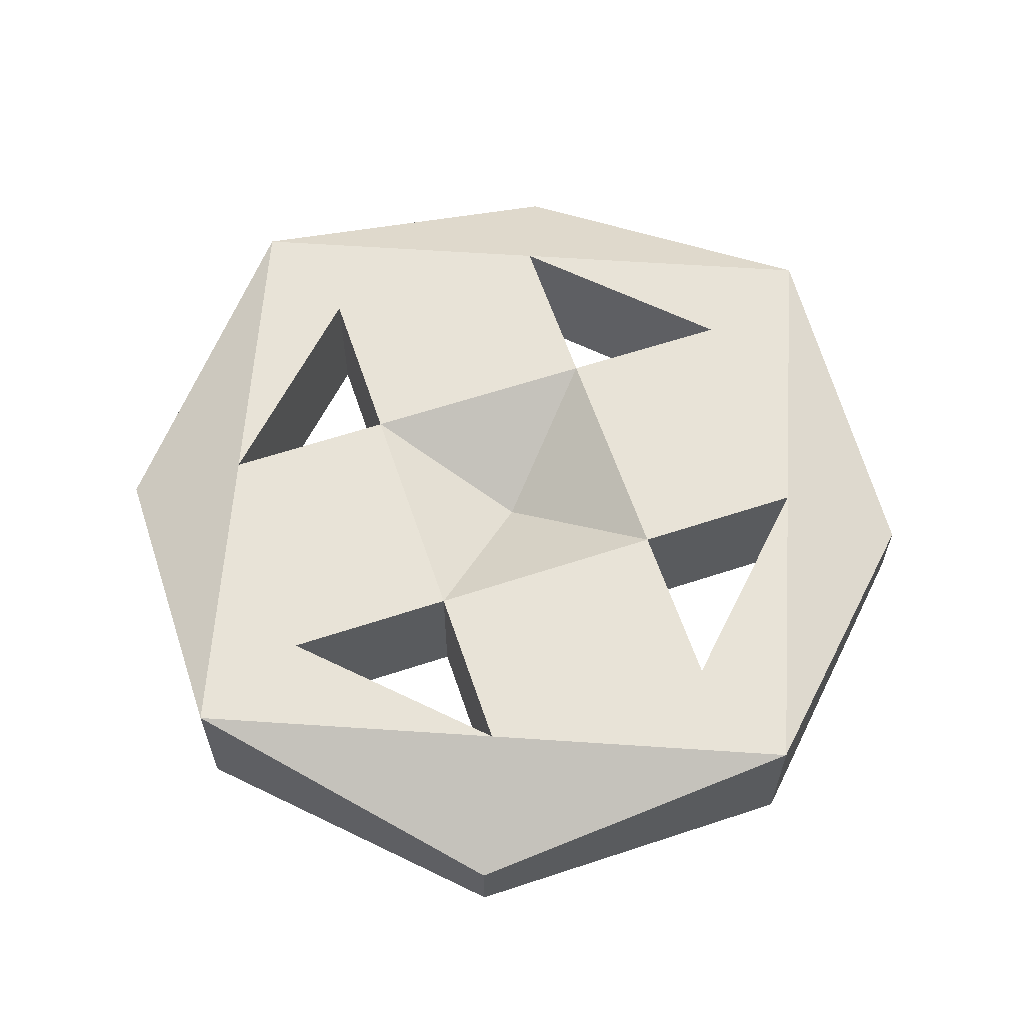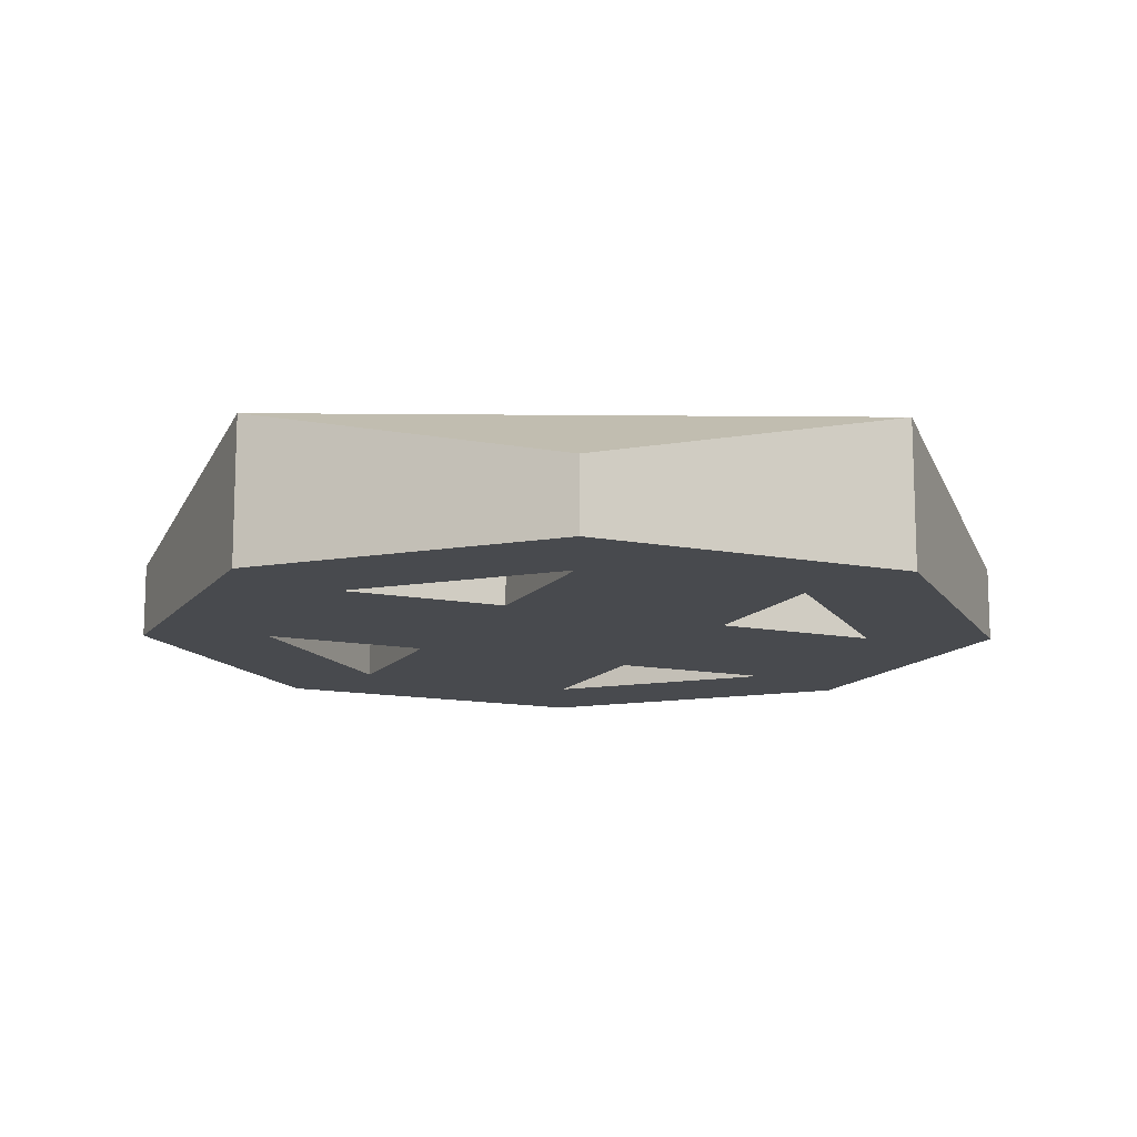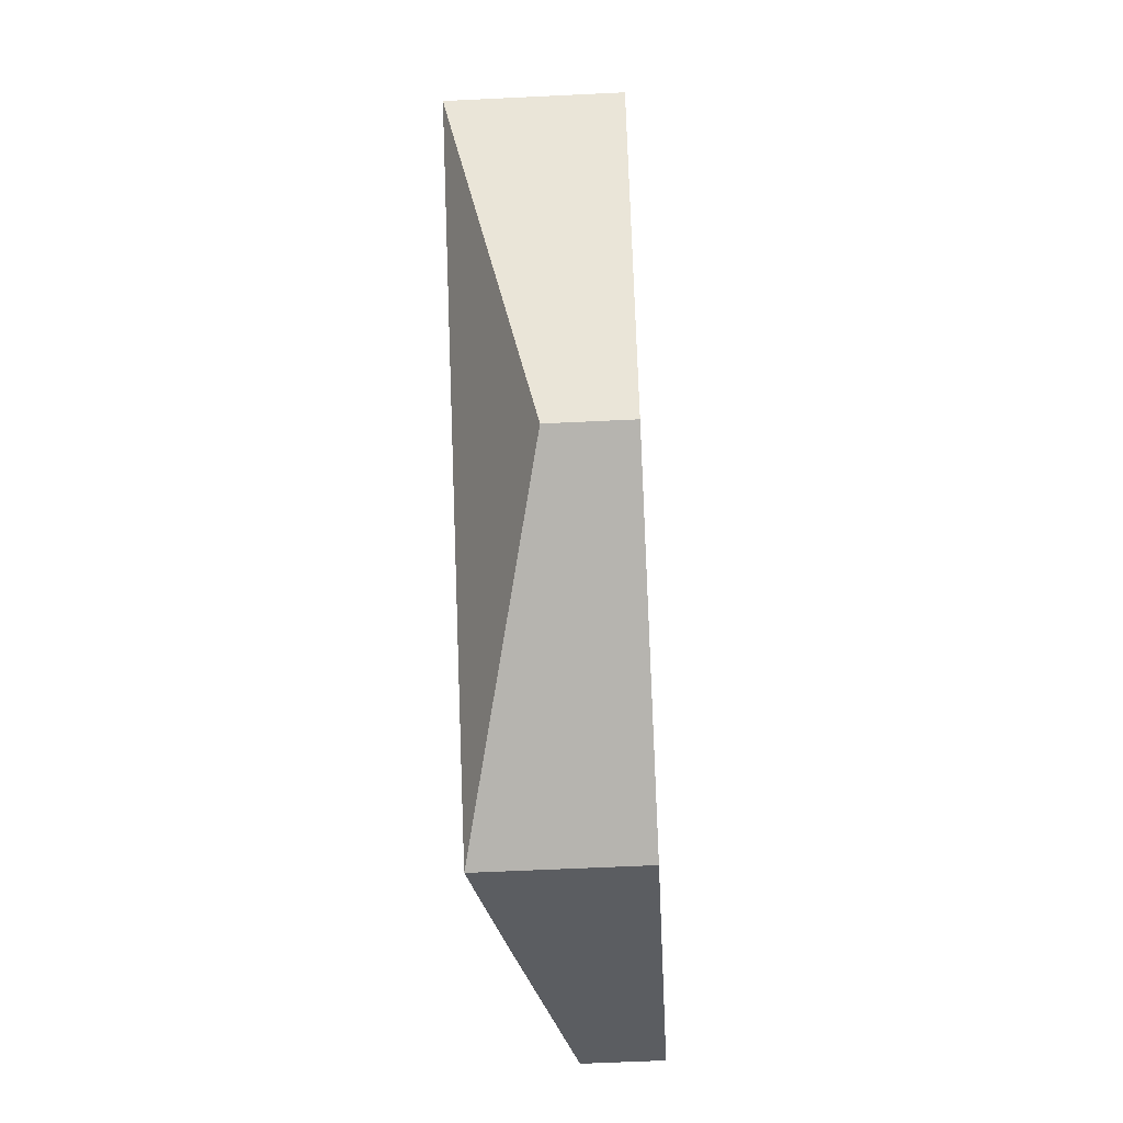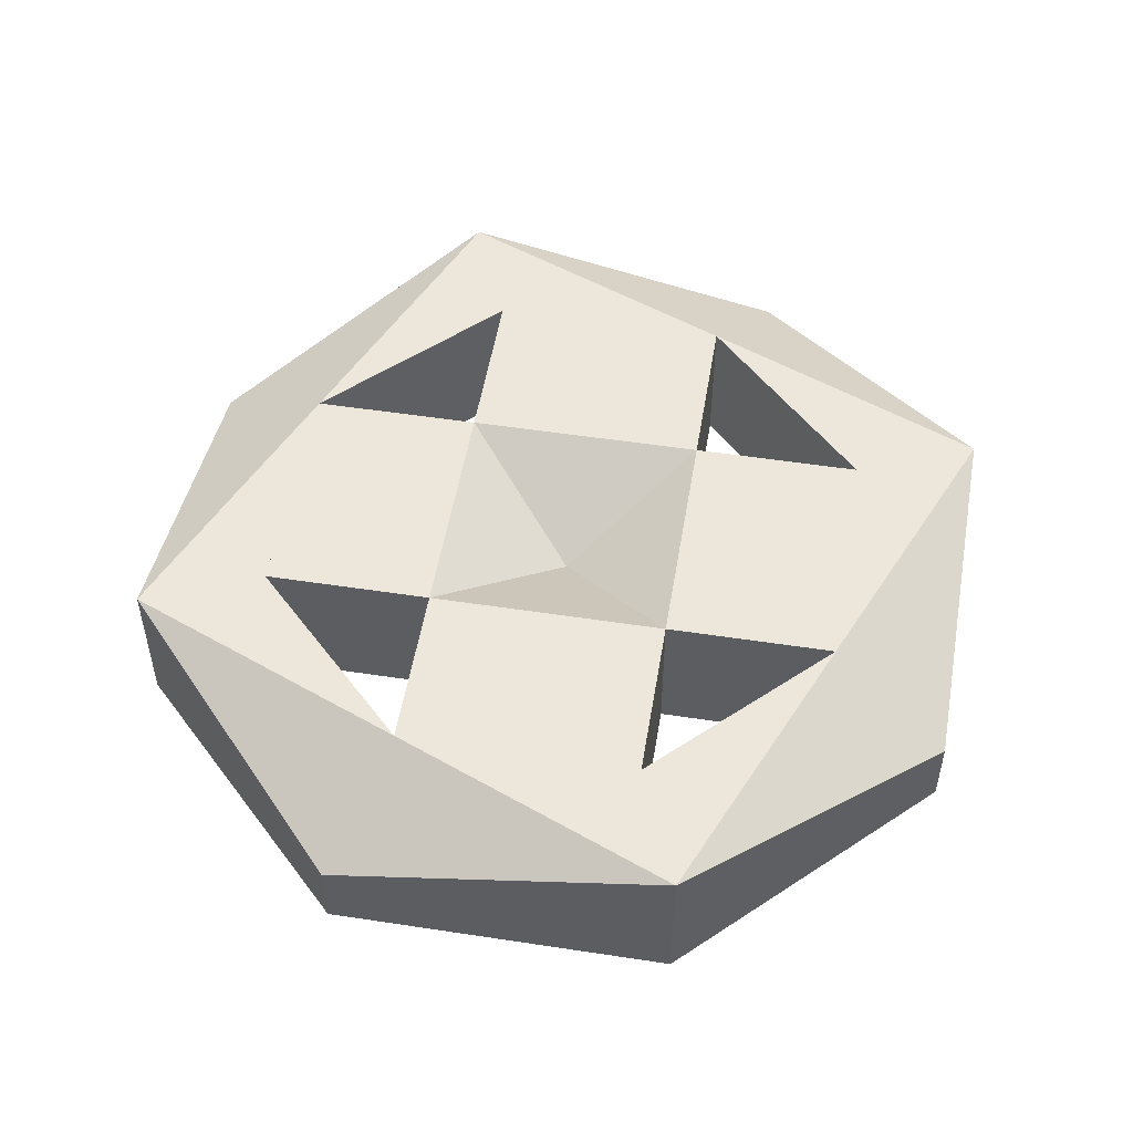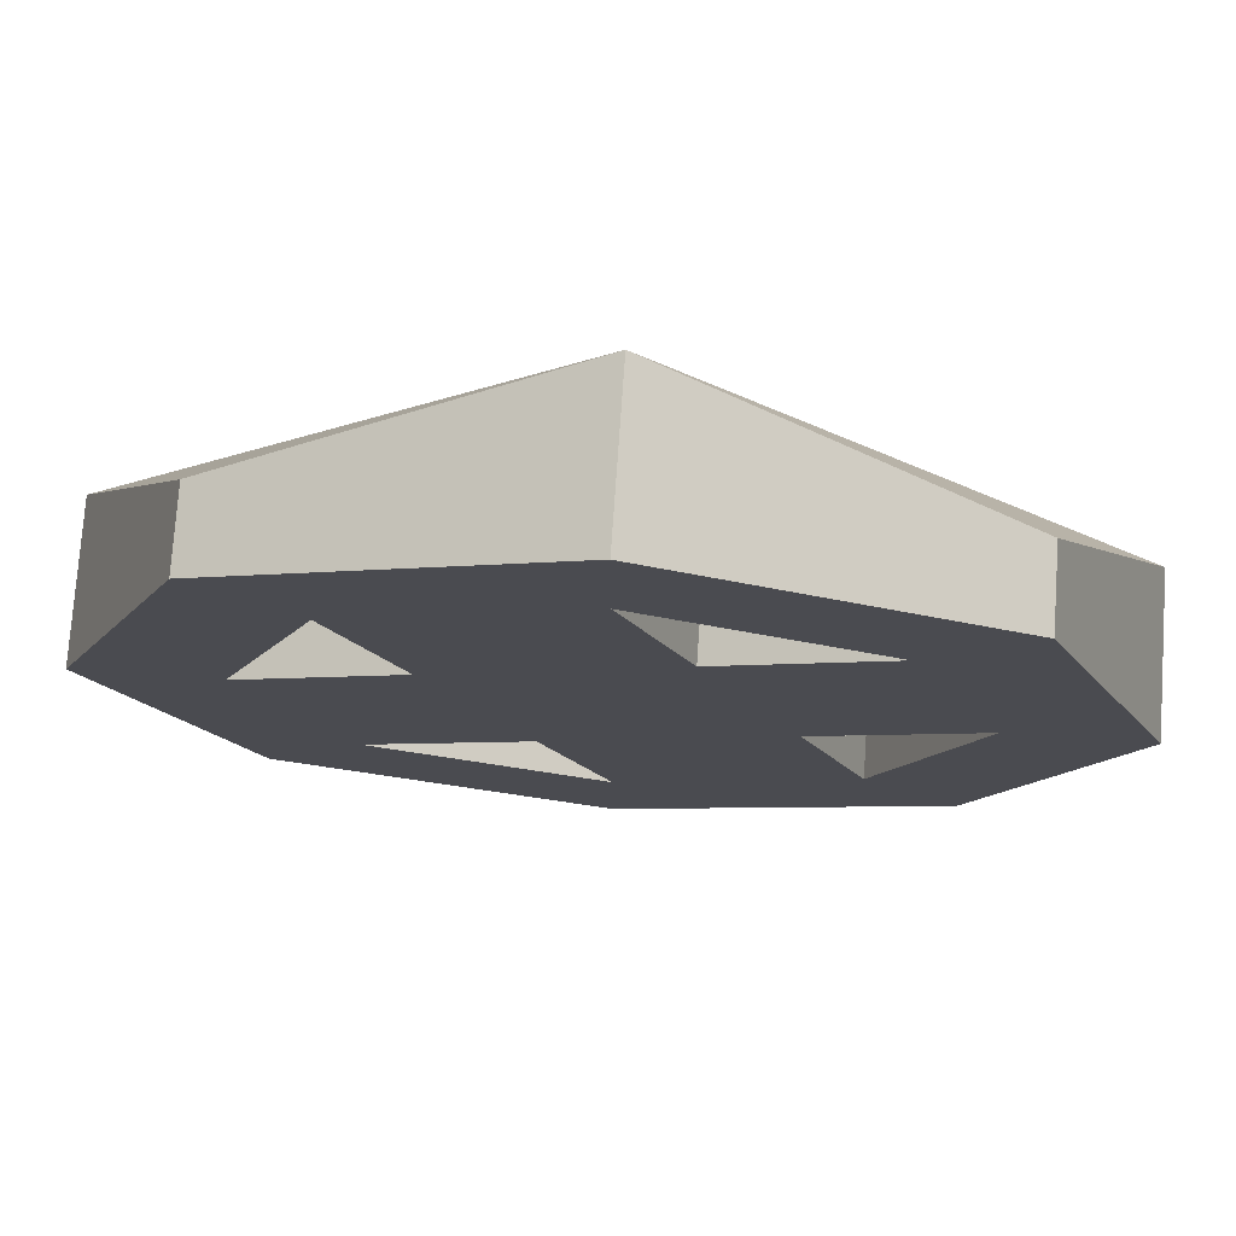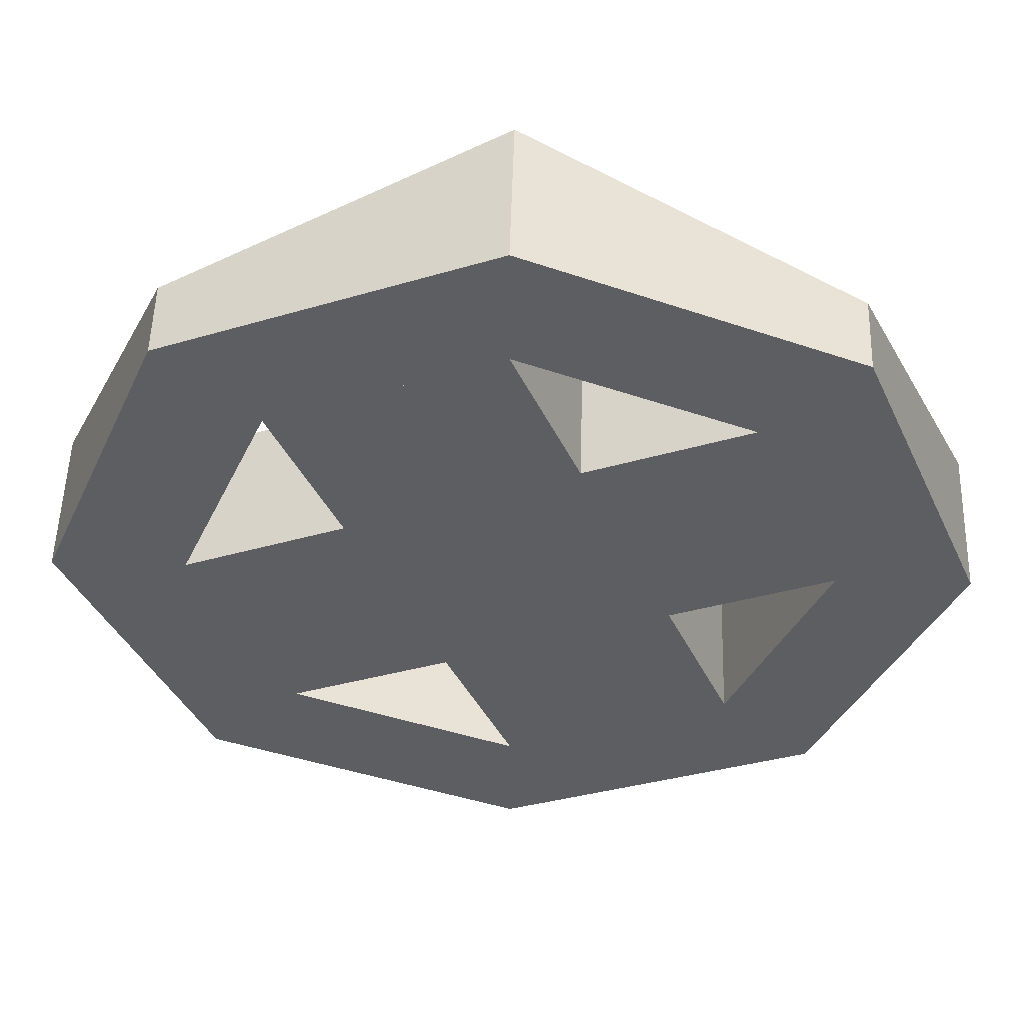
<metadata>
{"format":"obj","ext":"obj","renderer":"f3d","projection":"perspective","resolution":1024,"background":"white","views":[{"elev":61.5,"azim":-131.1,"up":"+Z"},{"elev":-13.0,"azim":-136.2,"up":"+Z"},{"elev":-58.3,"azim":92.9,"up":"+Y"},{"elev":51.6,"azim":-103.1,"up":"+Z"},{"elev":75.6,"azim":-176.0,"up":"+Y"},{"elev":52.5,"azim":-178.3,"up":"+Y"}]}
</metadata>
<code>
g Mesh1 Model
v -42.43 -42.43 -10
v -30 -30 -10
v 0 -42.43 -10
f 1 2 3
v -60 0 -10
f 2 1 4
v -42.43 -42.43 7.219e-15
f 5 4 1
v -60 0 10
f 4 5 6
v -30 -30 10
f 6 5 7
v 0 -60 10
f 7 5 8
v 0 -60 -10
f 5 9 8
f 9 5 1
v 42.43 -42.43 -10
f 1 10 9
f 10 1 3
v 30 -30 -10
f 10 3 11
v 30 -30 10
f 3 12 11
v 0 -42.43 10
f 12 3 13
f 2 13 3
f 13 2 7
v -42.43 0 10
f 2 14 7
v -42.43 0 -10
f 14 2 15
f 2 4 15
v -42.43 42.43 -10
f 15 4 16
v -42.43 42.43 -0
f 4 17 16
f 17 4 6
v -30 30 10
f 17 6 18
f 18 6 14
f 6 7 14
v -8.787 21.21 10
f 14 19 18
v -21.21 -8.787 10
f 19 14 20
v -21.21 -8.787 -10
f 14 21 20
f 21 14 15
v 42.43 0 -10
f 22 21 15
v 8.787 -21.21 -10
f 22 23 21
f 23 22 11
v 60 0 -10
f 24 11 22
f 10 11 24
v 42.43 -42.43 -0
f 24 25 10
v 60 0 10
f 25 24 26
v 42.43 42.43 -0
f 24 27 26
v 42.43 42.43 -10
f 27 24 28
v 30 30 -10
f 24 29 28
f 24 22 29
v 42.43 0 10
f 30 29 22
v 30 30 10
f 29 30 31
f 31 30 26
f 30 12 26
v 8.787 -21.21 10
f 30 32 12
v 21.21 8.787 10
f 32 30 33
v 21.21 8.787 -10
f 30 34 33
f 34 30 22
v -30 30 -10
f 22 35 34
f 22 15 35
f 15 16 35
v 0 42.43 -10
f 35 16 36
v 0 60 -10
f 36 16 37
v 0 60 10
f 16 38 37
f 38 16 17
f 38 17 18
v 0 42.43 10
f 38 18 39
f 18 36 39
f 36 18 35
f 19 35 18
v -8.787 21.21 -10
f 35 19 40
f 19 36 40
f 36 19 39
f 19 31 39
f 31 19 33
v 2.888e-15 0 -0
f 19 41 33
f 19 20 41
f 41 20 32
f 7 32 20
f 32 7 13
f 7 8 13
f 12 13 8
f 12 8 25
f 8 10 25
f 10 8 9
f 26 12 25
f 3 32 13
f 32 3 23
f 2 23 3
f 23 2 21
f 7 21 2
f 21 7 20
f 23 12 32
f 12 23 11
f 33 41 32
f 34 31 33
f 31 34 29
f 40 29 34
f 29 40 36
f 28 29 36
f 29 39 36
f 39 29 31
f 38 39 31
f 38 31 27
f 27 31 26
f 27 37 38
f 37 27 28
f 36 37 28
f 34 35 40

</code>
